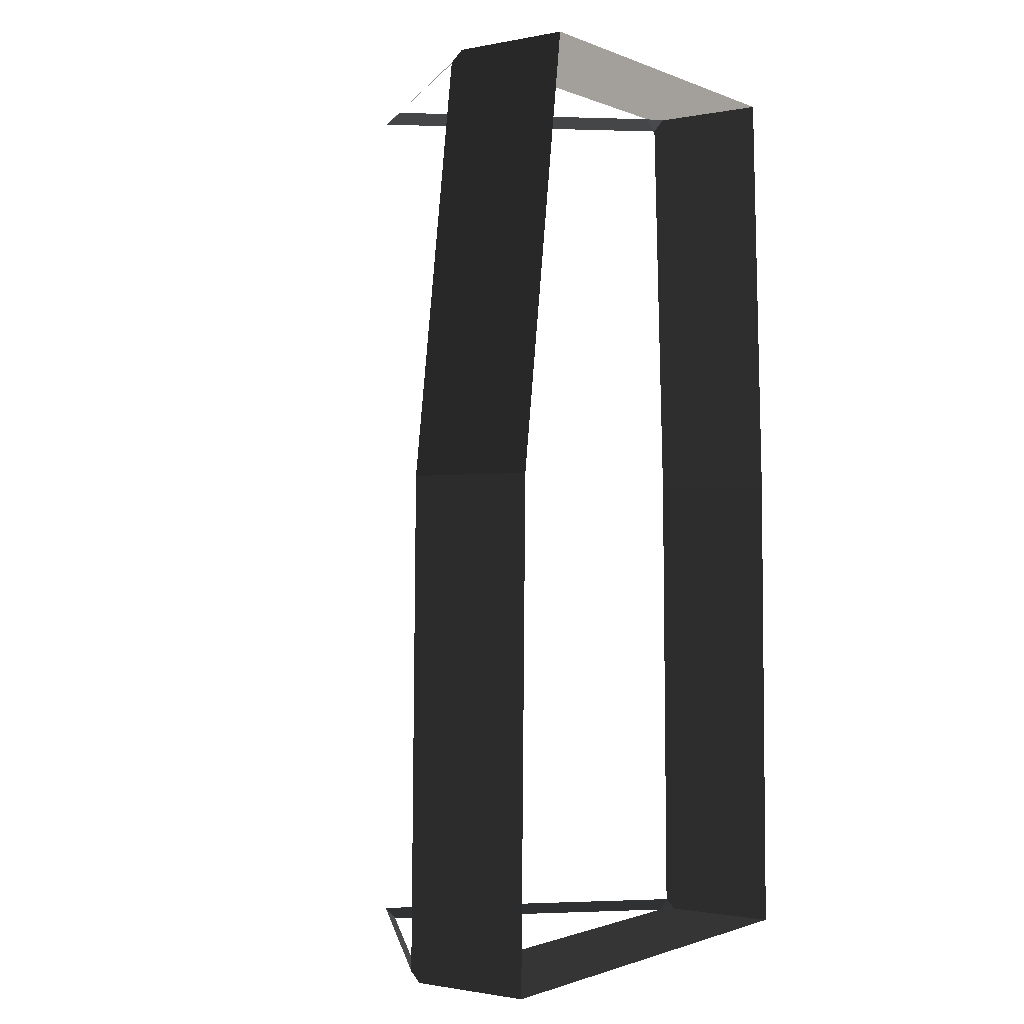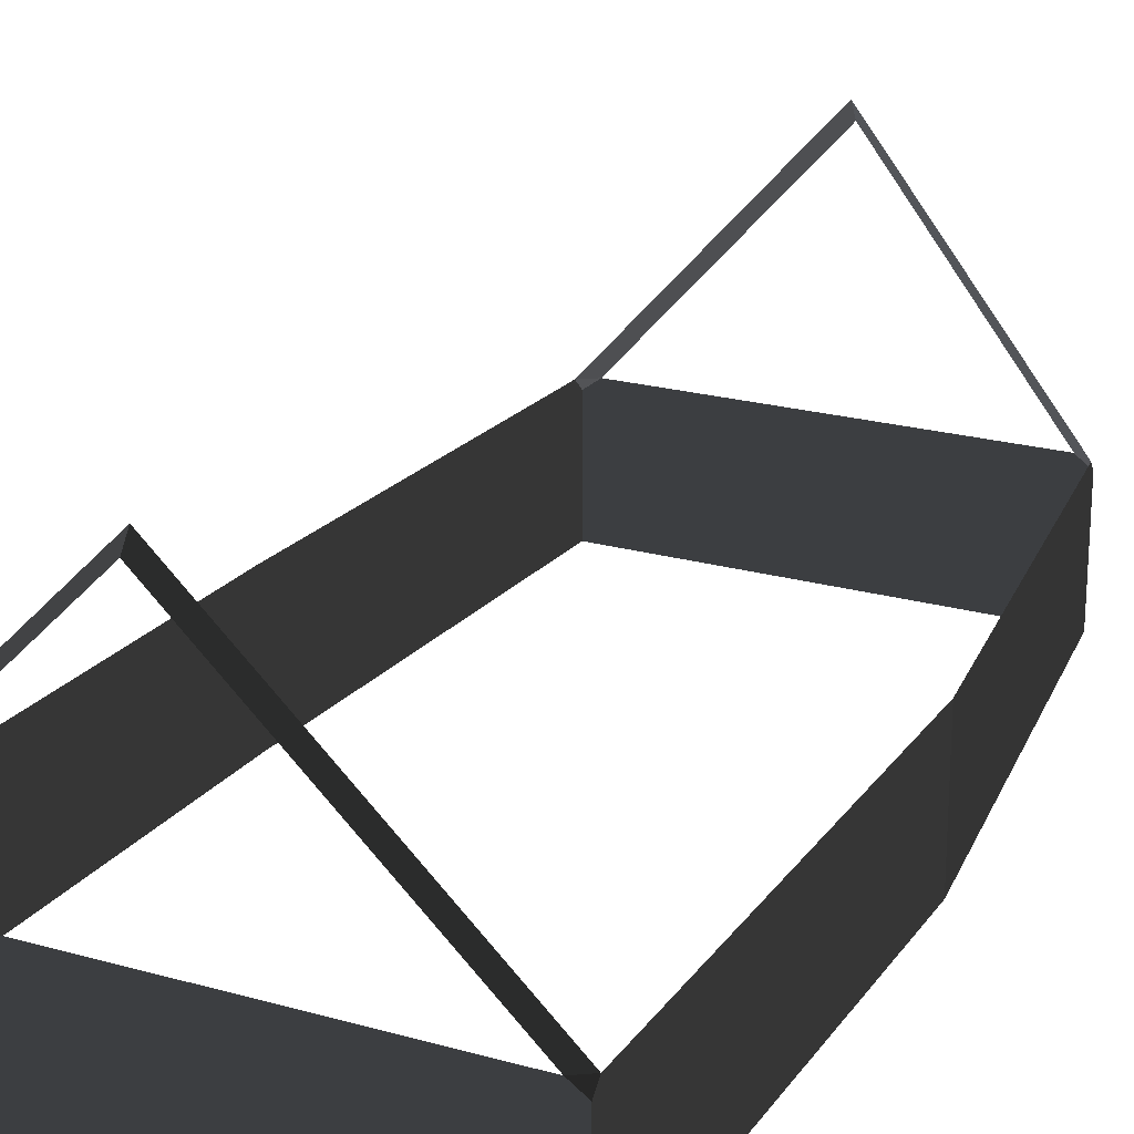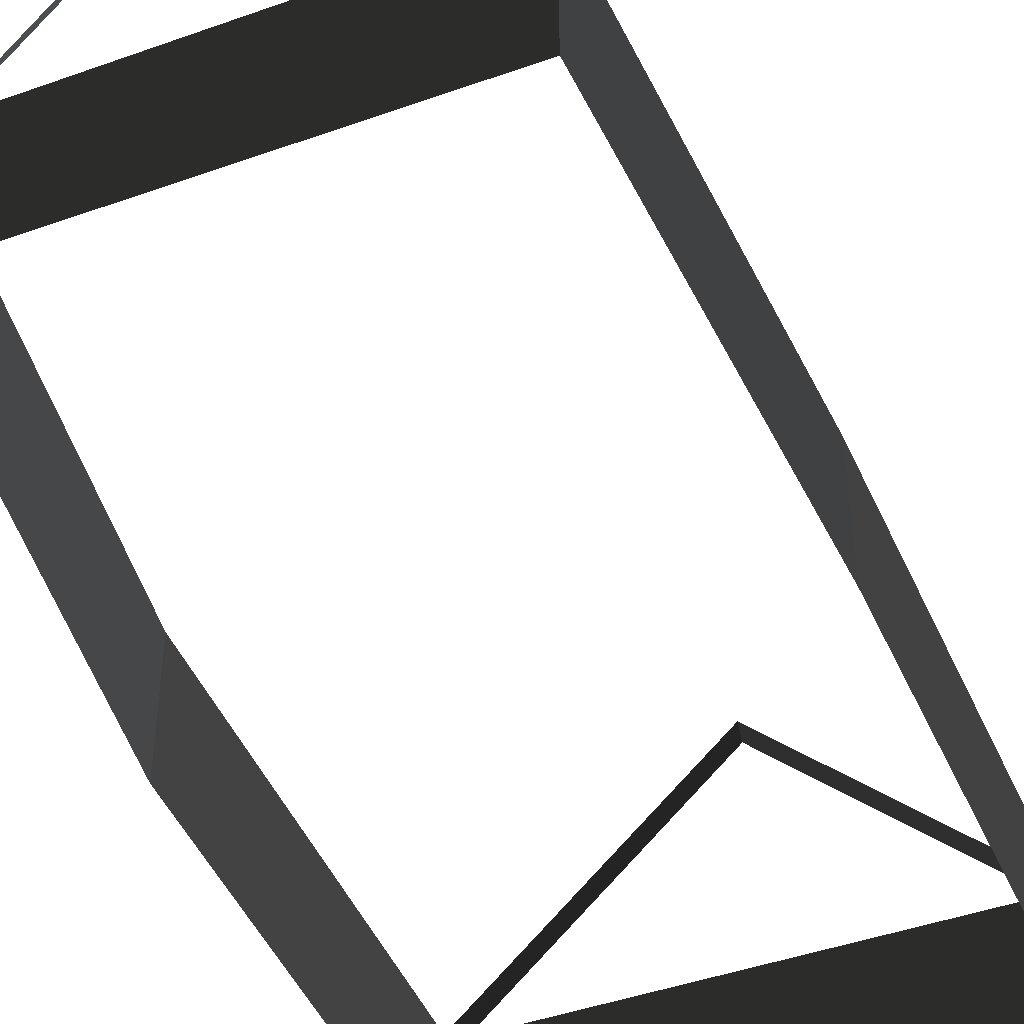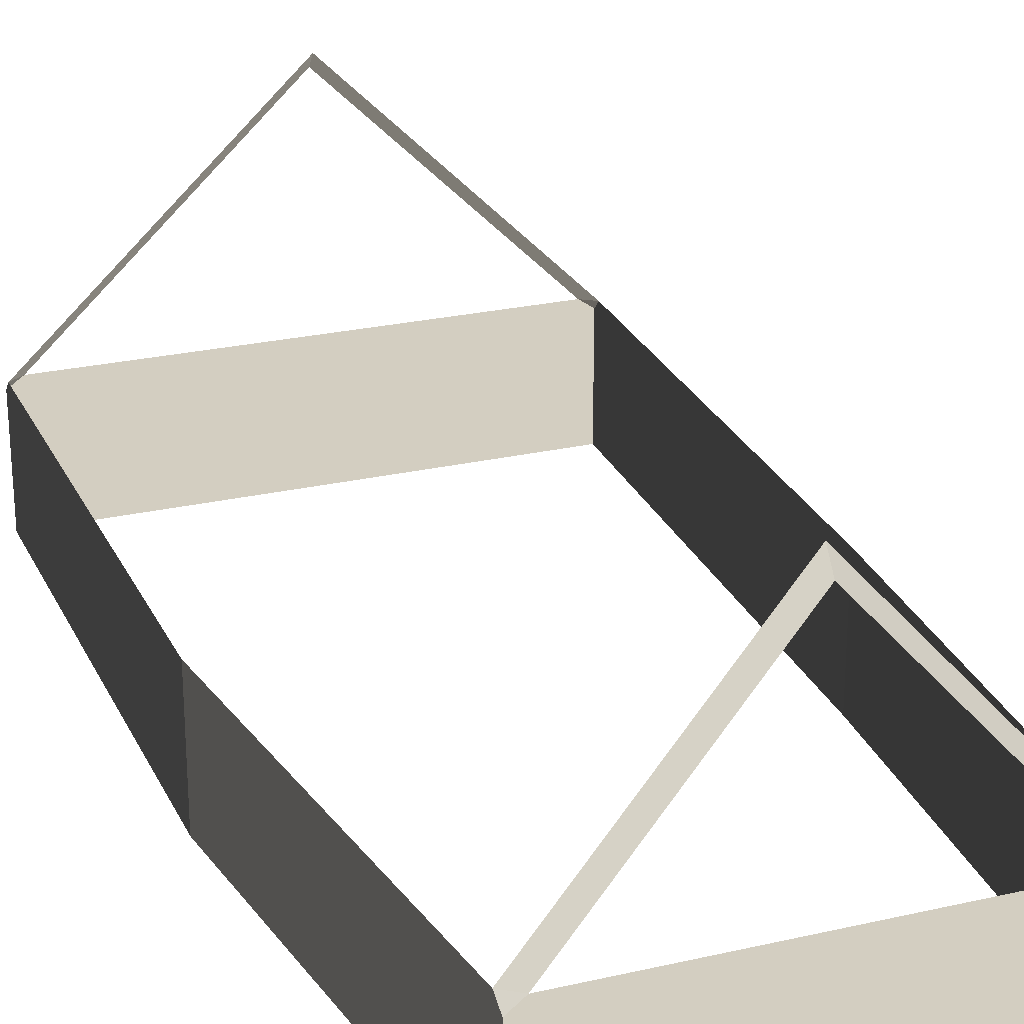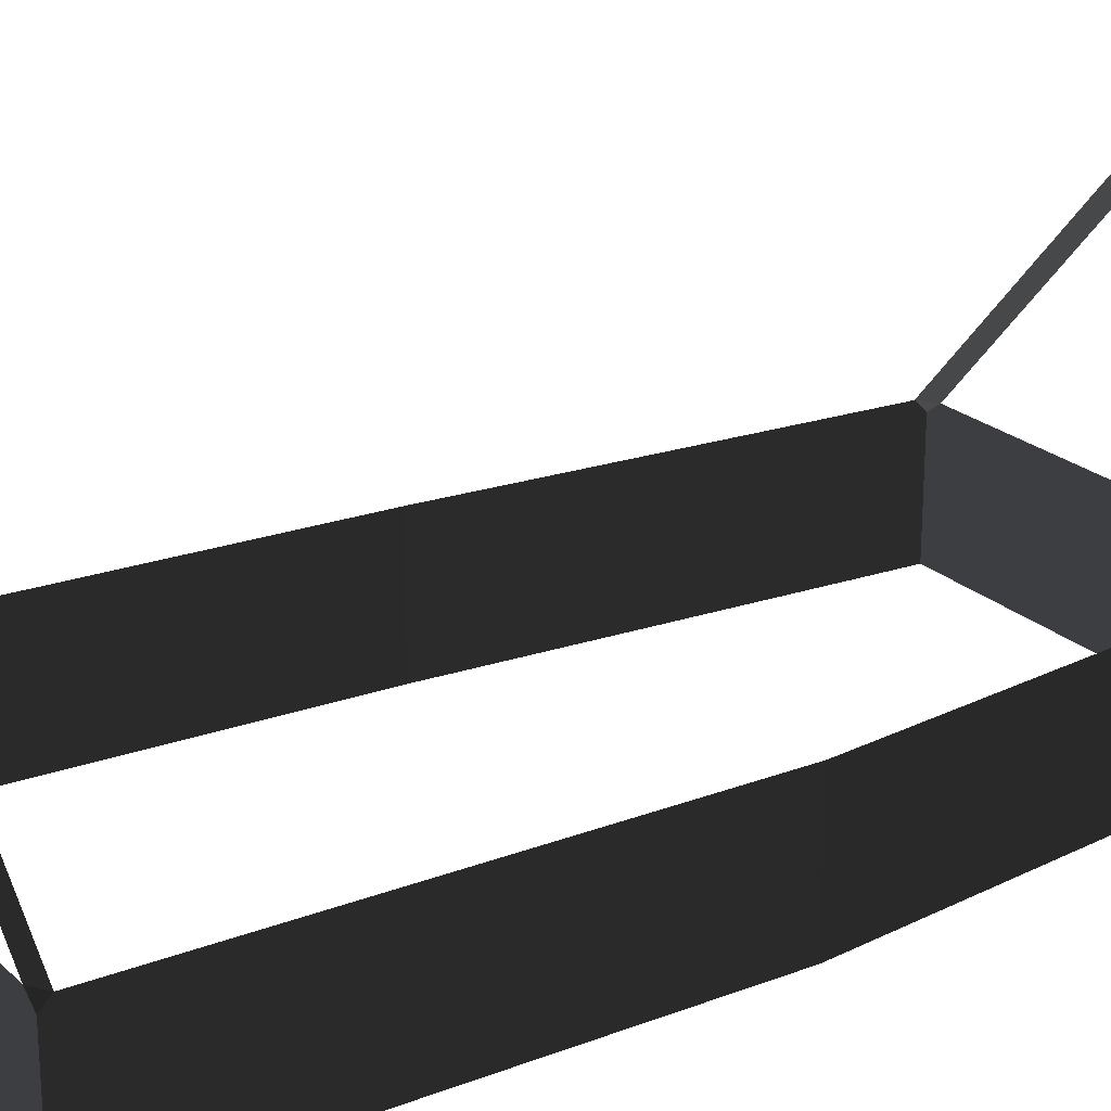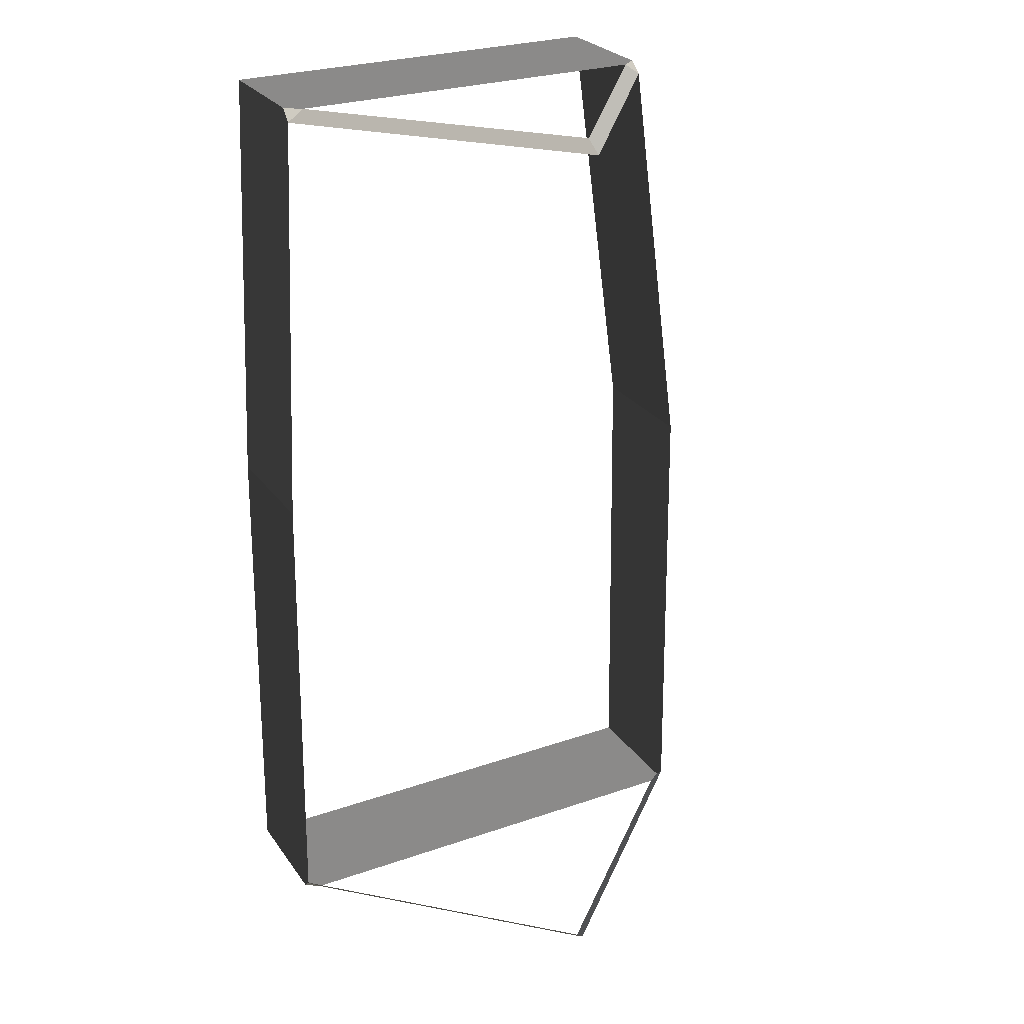
<metadata>
{"format":"obj","ext":"obj","renderer":"f3d","projection":"perspective","resolution":1024,"background":"white","views":[{"elev":-1.2,"azim":125.3,"up":"+Y"},{"elev":21.7,"azim":26.4,"up":"+Z"},{"elev":-45.1,"azim":-157.6,"up":"+Z"},{"elev":25.3,"azim":159.7,"up":"+Z"},{"elev":22.1,"azim":57.2,"up":"+Z"},{"elev":27.1,"azim":-28.0,"up":"+Y"}]}
</metadata>
<code>
v -3.333 -9.568 2.268
v -3.335 -9.747 2.088
v -3.335 -9.747 -0.06557
v -3.214 -0.9623 -0.06557
v -3.214 -0.9623 2.268
v 5.184 -0.9623 -0.06557
v 5.305 -9.747 -0.06557
v 5.305 -9.747 2.088
v 5.302 -9.568 2.268
v 5.184 -0.9623 2.268
v -2.879 6.726 2.062
v -2.879 6.726 -0.06557
v 4.126 6.726 -0.06557
v 4.126 6.726 2.062
v -2.603 6.726 2.268
v 3.865 6.726 2.268
v 4.126 6.726 -0.06557
v 5.184 -0.9623 -0.06557
v 5.184 -0.9623 2.268
v 4.154 6.521 2.268
v 4.126 6.726 2.062
v -3.08 -9.747 2.268
v -3.335 -9.747 2.088
v -3.333 -9.568 2.268
v 5.302 -9.568 2.268
v 5.305 -9.747 2.088
v 5.043 -9.747 2.268
v -3.08 -9.747 2.268
v -3.333 -9.568 2.268
v 0.866 -9.568 6.43
v 0.8694 -9.747 6.181
v 0.8694 -9.747 6.181
v 0.866 -9.568 6.43
v 5.302 -9.568 2.268
v 5.043 -9.747 2.268
v 5.305 -9.747 2.088
v 5.305 -9.747 -0.06557
v -3.335 -9.747 -0.06557
v -3.335 -9.747 2.088
v 5.043 -9.747 2.268
v -3.08 -9.747 2.268
v -2.888 6.52 2.268
v -2.879 6.726 2.062
v -2.603 6.726 2.268
v 3.865 6.726 2.268
v 4.126 6.726 2.062
v 4.154 6.521 2.268
v 0.8506 6.726 6.11
v 0.8614 6.52 6.43
v -2.888 6.52 2.268
v -2.603 6.726 2.268
v 3.865 6.726 2.268
v 4.154 6.521 2.268
v 0.8614 6.52 6.43
v 0.8506 6.726 6.11
v -2.888 6.52 2.268
v -3.214 -0.9623 2.268
v -3.214 -0.9623 -0.06557
v -2.879 6.726 -0.06557
v -2.879 6.726 2.062
g Building_t7.003_36048_440
f 1 3 2
f 3 1 4
f 4 1 5
f 6 8 7
f 8 6 9
f 9 6 10
f 11 13 12
f 13 11 14
f 14 11 15
f 14 15 16
f 17 19 18
f 19 17 20
f 20 17 21
f 22 24 23
f 25 27 26
f 28 30 29
f 28 31 30
f 32 34 33
f 32 35 34
f 36 38 37
f 38 36 39
f 39 36 40
f 39 40 41
f 42 44 43
f 45 47 46
f 48 50 49
f 48 51 50
f 52 54 53
f 52 55 54
f 56 58 57
f 58 56 59
f 59 56 60

</code>
